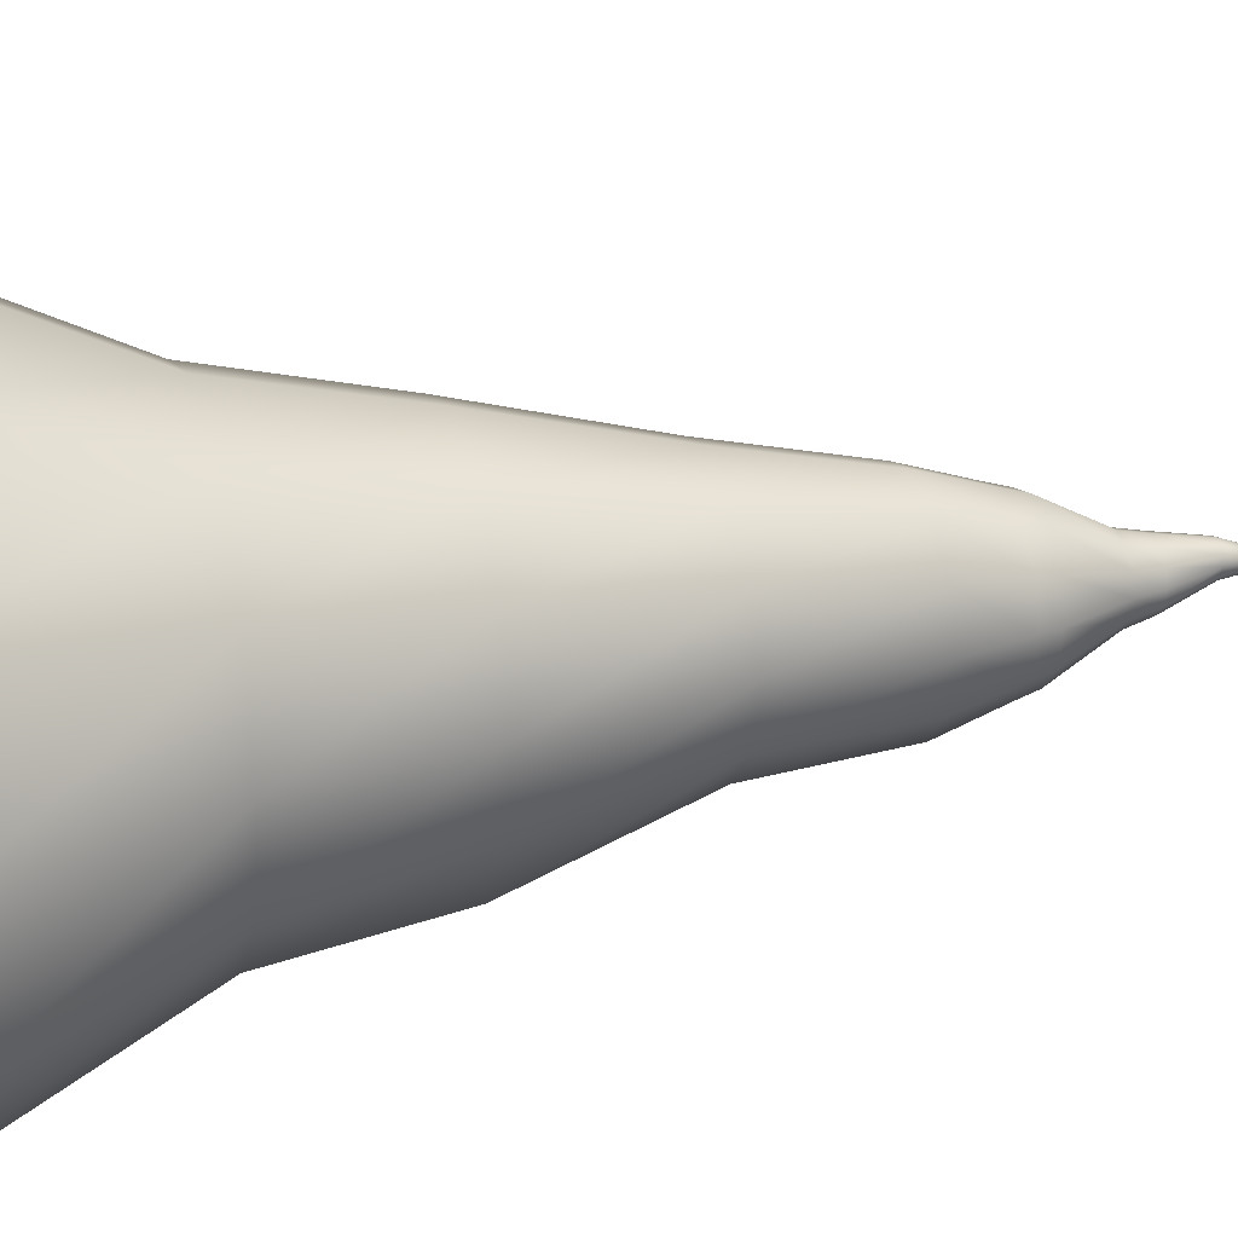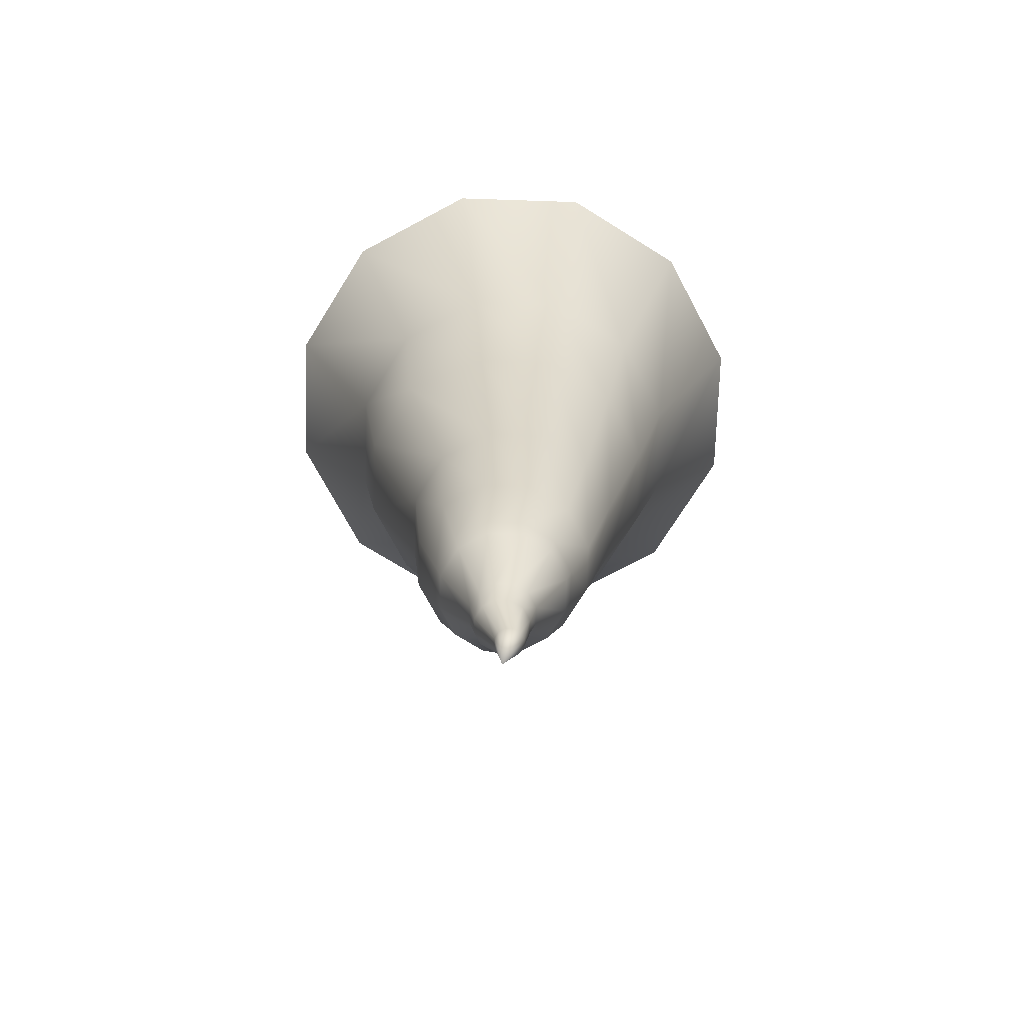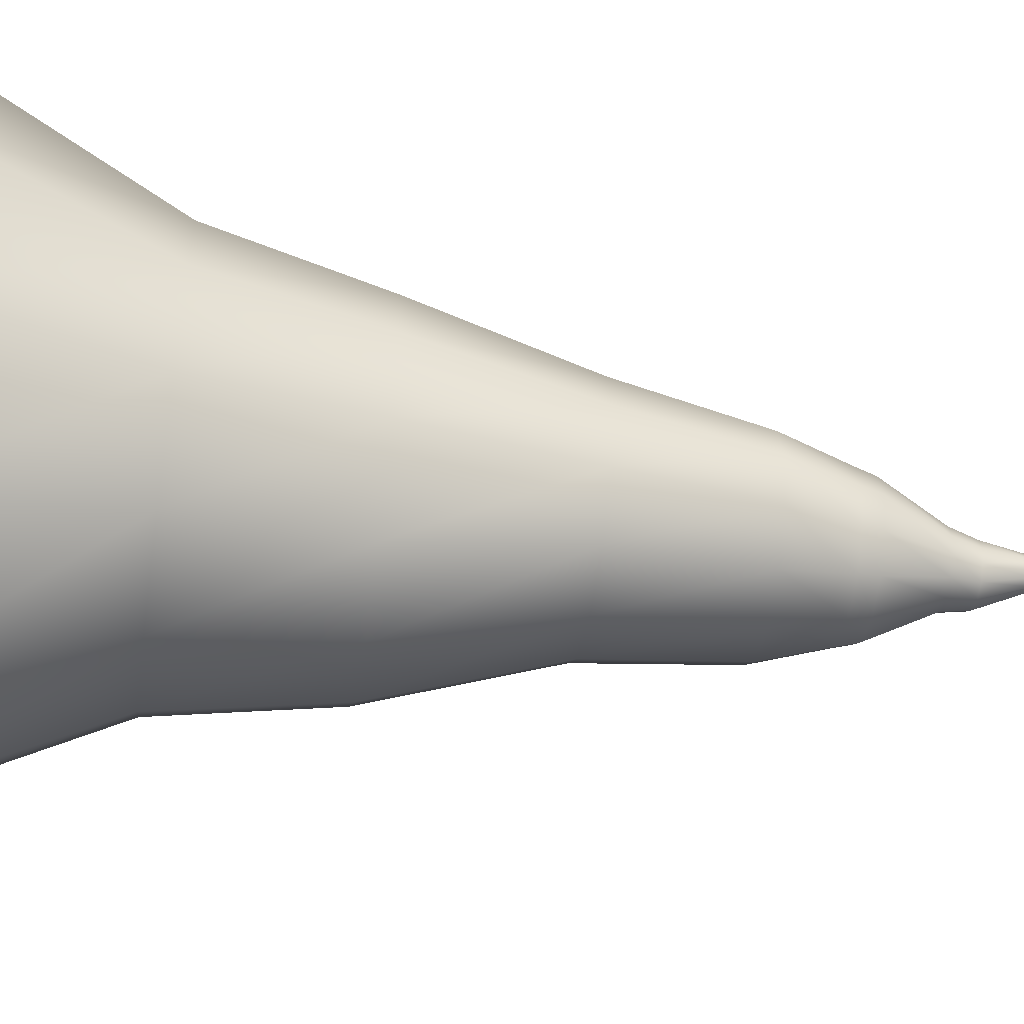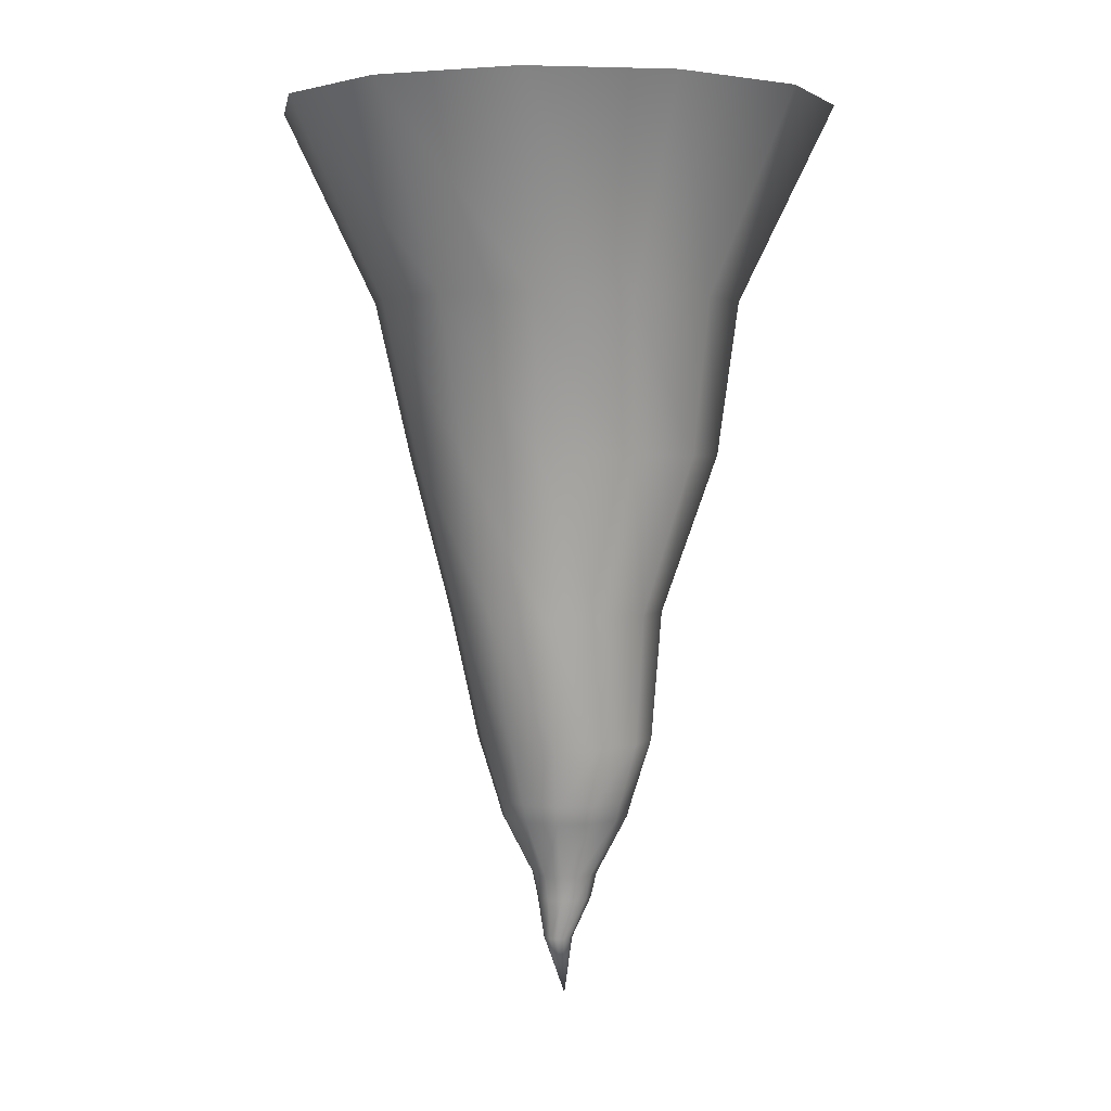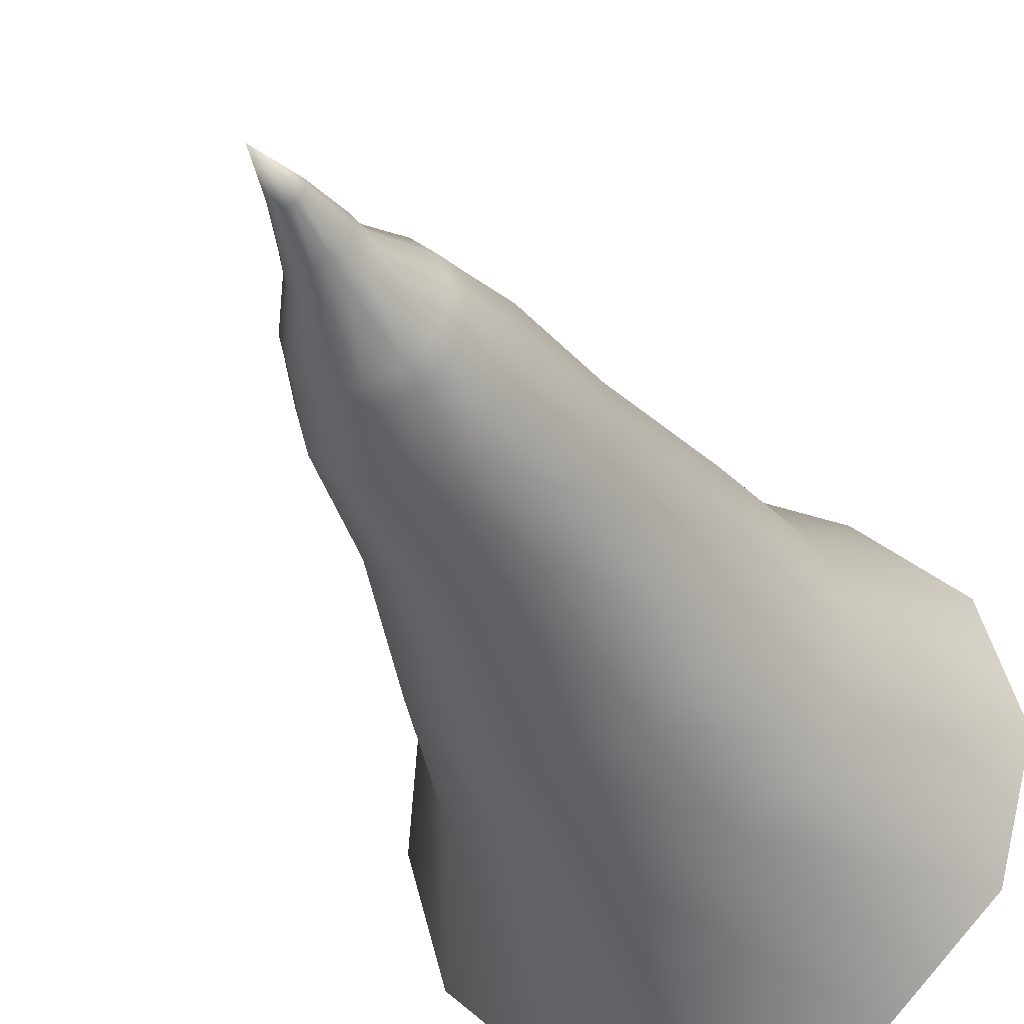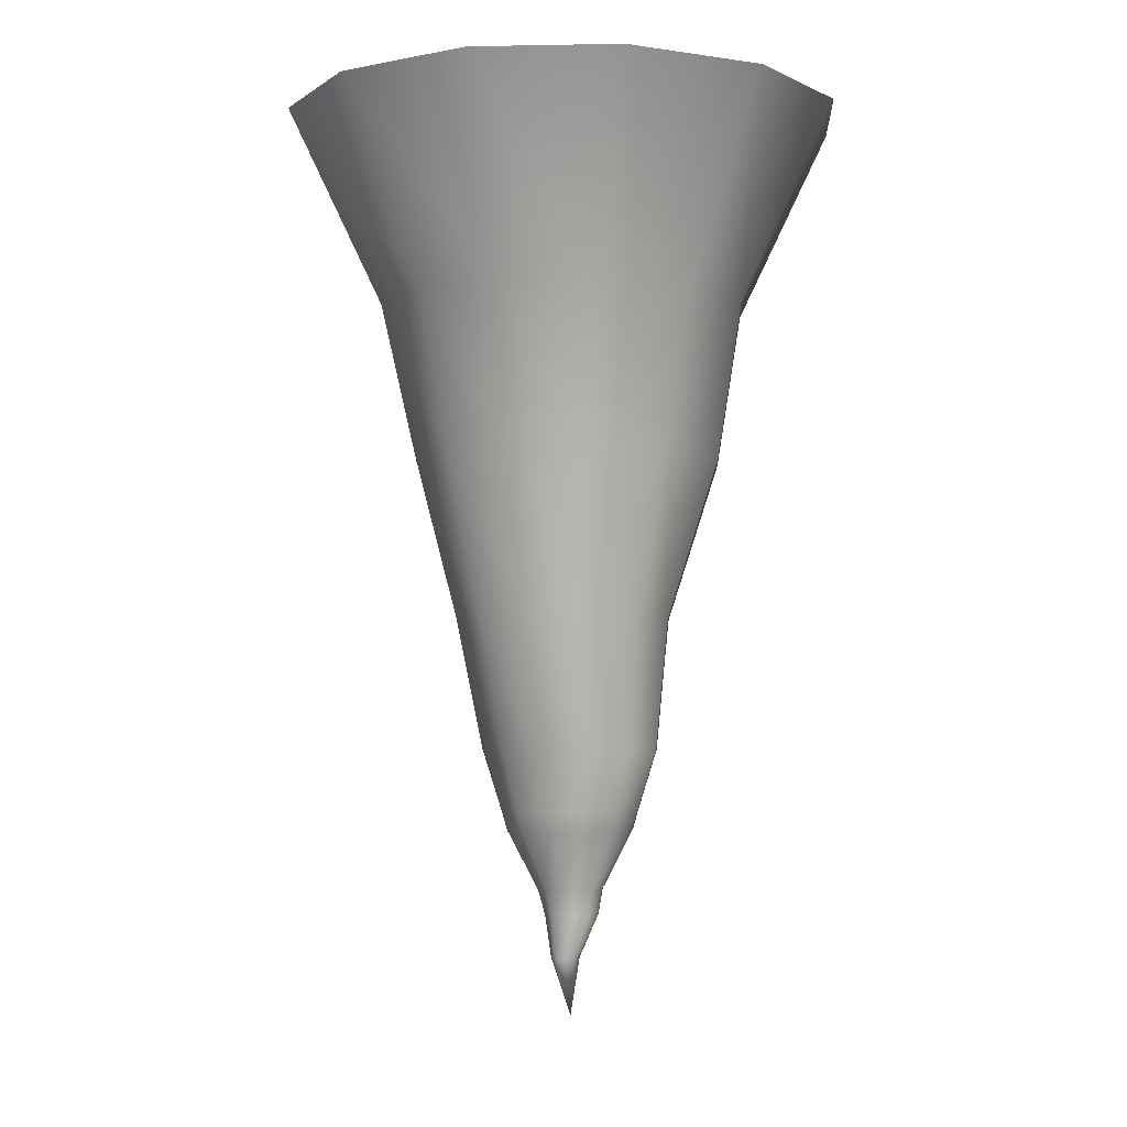
<metadata>
{"format":"obj","ext":"obj","renderer":"f3d","projection":"perspective","resolution":1024,"background":"white","views":[{"elev":24.5,"azim":-104.7,"up":"+Z"},{"elev":-71.9,"azim":-106.9,"up":"+Y"},{"elev":-51.4,"azim":-98.5,"up":"+Z"},{"elev":3.0,"azim":96.5,"up":"+Y"},{"elev":-35.1,"azim":21.9,"up":"+Z"},{"elev":-3.9,"azim":48.5,"up":"+Y"}]}
</metadata>
<code>
g StalagB
v -98.54 -133.3 79.02
v -155.4 2.125 111.8
v -181.5 2.125 14.4
v -115.9 -133.3 14.4
v -51.24 -133.3 126.3
v -84.05 2.125 183.1
v 13.38 -133.3 143.6
v 13.38 2.125 209.2
v 78 -133.3 126.3
v 110.8 2.125 183.1
v 125.3 -133.3 79.02
v 182.1 2.125 111.8
v 110.8 2.125 183.1
v 78 -133.3 126.3
v 142.6 -133.3 14.4
v 208.2 2.125 14.4
v 125.3 -133.3 -50.22
v 182.1 2.125 -83.03
v 78 -133.3 -97.52
v 110.8 2.125 -154.3
v 13.38 -133.3 -114.8
v 13.38 2.125 -180.5
v -51.24 -133.3 -97.52
v -84.05 2.125 -154.3
v -98.54 -133.3 -50.22
v -155.4 2.125 -83.03
v -77.28 -240.3 66.74
v -91.31 -240.3 14.4
v -38.96 -240.3 105.1
v 13.38 -240.3 119.1
v 65.72 -240.3 105.1
v 104 -240.3 66.74
v 65.72 -240.3 105.1
v 118.1 -240.3 14.4
v 104 -240.3 -47.92
v 65.72 -240.3 -86.23
v 13.38 -240.3 -100.3
v -38.96 -240.3 -86.23
v -77.28 -240.3 -37.94
v -52.18 -351.4 52.25
v -77.28 -240.3 66.74
v -91.31 -240.3 14.4
v -62.32 -351.4 14.4
v -24.47 -351.4 79.96
v -38.96 -240.3 105.1
v 13.38 -351.4 90.1
v 13.38 -240.3 119.1
v 51.23 -351.4 79.96
v 65.72 -240.3 105.1
v 78.94 -351.4 52.25
v 104 -240.3 66.74
v 65.72 -240.3 105.1
v 51.23 -351.4 79.96
v 89.08 -351.4 14.4
v 118.1 -240.3 14.4
v 78.94 -351.4 -23.45
v 104 -240.3 -47.92
v 51.23 -351.4 -51.16
v 65.72 -240.3 -86.23
v 13.38 -351.4 -61.3
v 13.38 -240.3 -100.3
v -24.47 -351.4 -51.16
v -38.96 -240.3 -86.23
v -52.18 -351.4 -23.45
v -77.28 -240.3 -37.94
v -40.36 -442.2 38.99
v -52.18 -351.4 52.25
v -62.32 -351.4 14.4
v -48.67 -442.2 7.964
v -17.65 -442.2 61.7
v -24.47 -351.4 79.96
v 13.38 -442.2 70.01
v 13.38 -351.4 90.1
v 44.4 -442.2 61.7
v 51.23 -351.4 79.96
v 67.11 -442.2 38.99
v 78.94 -351.4 52.25
v 51.23 -351.4 79.96
v 44.4 -442.2 61.7
v 75.43 -442.2 7.964
v 89.08 -351.4 14.4
v 67.11 -442.2 -23.06
v 78.94 -351.4 -23.45
v 44.4 -442.2 -45.77
v 51.23 -351.4 -51.16
v 13.38 -442.2 -54.09
v 13.38 -351.4 -61.3
v -17.65 -442.2 -45.77
v -24.47 -351.4 -51.16
v -40.36 -442.2 -23.06
v -52.18 -351.4 -23.45
v -35.11 -485 7.964
v -28.61 -485 32.21
v -10.86 -485 49.95
v 13.38 -485 56.45
v 37.62 -485 49.95
v 37.62 -485 49.95
v 55.37 -485 32.21
v 61.86 -485 7.964
v 55.37 -485 -16.28
v 37.62 -485 -34.03
v 13.38 -485 -40.52
v -10.86 -485 -34.03
v -28.61 -485 -16.28
v -9.653 -538.7 7.964
v -6.567 -538.7 19.48
v -25.42 -497.6 30.36
v -31.42 -497.6 7.964
v 1.863 -538.7 27.91
v -9.023 -497.6 46.76
v 13.38 -538.7 30.99
v 13.38 -497.6 52.76
v 24.89 -538.7 27.91
v 35.78 -497.6 46.76
v 24.89 -538.7 27.91
v 33.32 -538.7 19.48
v 52.18 -497.6 30.36
v 35.78 -497.6 46.76
v 36.41 -538.7 7.964
v 58.18 -497.6 7.964
v 33.32 -538.7 -3.551
v 52.18 -497.6 -14.44
v 24.89 -538.7 -11.98
v 35.78 -497.6 -30.84
v 13.38 -538.7 -15.07
v 13.38 -497.6 -36.84
v 1.863 -538.7 -11.98
v -9.023 -497.6 -30.84
v -6.567 -538.7 -3.551
v -25.42 -497.6 -14.44
v -1.605 -556 17.48
v -4.156 -556 7.964
v 3.286 -585.5 12.56
v 4.638 -585.5 17.6
v 8.332 -585.5 21.3
v 5.364 -556 24.45
v 13.38 -585.5 22.65
v 14.88 -556 27
v 13.38 -585.5 22.65
v 18.42 -585.5 21.3
v 24.4 -556 24.45
v 14.88 -556 27
v 22.12 -585.5 17.6
v 31.37 -556 17.48
v 23.47 -585.5 12.56
v 33.92 -556 7.964
v 22.12 -585.5 7.511
v 31.37 -556 -1.556
v 18.42 -585.5 3.817
v 24.4 -556 -8.526
v 13.38 -585.5 2.465
v 14.88 -556 -11.08
v 8.332 -585.5 3.817
v 5.364 -556 -8.526
v 13.38 -626 7.964
v 4.638 -585.5 7.511
v -1.605 -556 -1.556
v 24.4 -556 24.45
f 55 56 57
f 56 55 54
f 51 54 55
f 54 51 50
f 52 50 51
f 50 52 53
f 47 48 49
f 48 47 46
f 45 46 47
f 46 45 44
f 41 44 45
f 44 41 40
f 42 40 41
f 40 42 43
f 65 43 42
f 43 65 64
f 63 64 65
f 64 63 62
f 61 62 63
f 62 61 60
f 59 60 61
f 60 59 58
f 57 58 59
f 58 57 56
f 73 74 75
f 74 73 72
f 71 72 73
f 72 71 70
f 67 70 71
f 70 67 66
f 68 66 67
f 66 68 69
f 91 69 68
f 69 91 90
f 89 90 91
f 90 89 88
f 87 88 89
f 88 87 86
f 85 86 87
f 86 85 84
f 83 84 85
f 84 83 82
f 96 74 95
f 72 95 74
f 95 72 94
f 70 94 72
f 94 70 93
f 66 93 70
f 93 66 92
f 69 92 66
f 92 69 104
f 90 104 69
f 104 90 103
f 88 103 90
f 103 88 102
f 86 102 88
f 102 86 101
f 84 101 86
f 101 84 100
f 82 100 84
f 114 96 112
f 95 112 96
f 112 95 110
f 94 110 95
f 110 94 107
f 93 107 94
f 107 93 108
f 92 108 93
f 108 92 130
f 104 130 92
f 130 104 128
f 103 128 104
f 128 103 126
f 102 126 103
f 126 102 124
f 101 124 102
f 124 101 122
f 100 122 101
f 113 114 111
f 112 111 114
f 111 112 109
f 110 109 112
f 109 110 106
f 107 106 110
f 106 107 105
f 108 105 107
f 105 108 129
f 130 129 108
f 129 130 127
f 128 127 130
f 127 128 125
f 126 125 128
f 125 126 123
f 124 123 126
f 123 124 121
f 122 121 124
f 158 113 138
f 111 138 113
f 138 111 136
f 109 136 111
f 136 109 131
f 106 131 109
f 131 106 132
f 105 132 106
f 132 105 157
f 129 157 105
f 157 129 154
f 127 154 129
f 154 127 152
f 125 152 127
f 152 125 150
f 123 150 125
f 150 123 148
f 121 148 123
f 133 132 157
f 132 133 131
f 134 131 133
f 131 134 136
f 138 136 135
f 134 135 136
f 135 134 155
f 133 155 134
f 155 133 156
f 157 156 133
f 156 157 153
f 154 153 157
f 153 154 151
f 152 151 154
f 151 152 149
f 150 149 152
f 149 150 147
f 148 147 150
f 147 148 145
f 146 145 148
f 145 146 143
f 144 143 146
f 151 155 153
f 156 153 155
f 147 155 149
f 151 149 155
f 155 143 140
f 143 155 145
f 147 145 155
f 137 135 155
f 135 137 138
f 139 155 140
f 143 144 140
f 141 140 144
f 140 141 139
f 142 139 141
f 148 121 146
f 119 146 121
f 146 119 144
f 116 144 119
f 144 116 141
f 115 141 116
f 121 122 119
f 120 119 122
f 119 120 116
f 117 116 120
f 116 117 115
f 118 115 117
f 122 100 120
f 99 120 100
f 120 99 117
f 98 117 99
f 117 98 118
f 97 118 98
f 100 82 99
f 80 99 82
f 99 80 98
f 76 98 80
f 98 76 97
f 79 97 76
f 81 82 83
f 82 81 80
f 77 80 81
f 80 77 76
f 78 76 77
f 76 78 79
f 11 13 14
f 13 11 12
f 15 12 11
f 12 15 16
f 17 16 15
f 16 17 18
f 19 18 17
f 18 19 20
f 21 20 19
f 20 21 22
f 23 22 21
f 22 23 24
f 25 24 23
f 24 25 26
f 4 26 25
f 26 4 3
f 1 3 4
f 3 1 2
f 15 35 17
f 35 15 34
f 11 34 15
f 34 11 32
f 14 32 11
f 32 14 33
f 7 31 9
f 31 7 30
f 5 30 7
f 30 5 29
f 1 29 5
f 29 1 27
f 4 27 1
f 27 4 28
f 25 28 4
f 28 25 39
f 23 39 25
f 39 23 38
f 21 38 23
f 38 21 37
f 19 37 21
f 37 19 36
f 17 36 19
f 36 17 35
f 5 2 1
f 2 5 6
f 7 6 5
f 6 7 8
f 9 8 7
f 8 9 10

</code>
